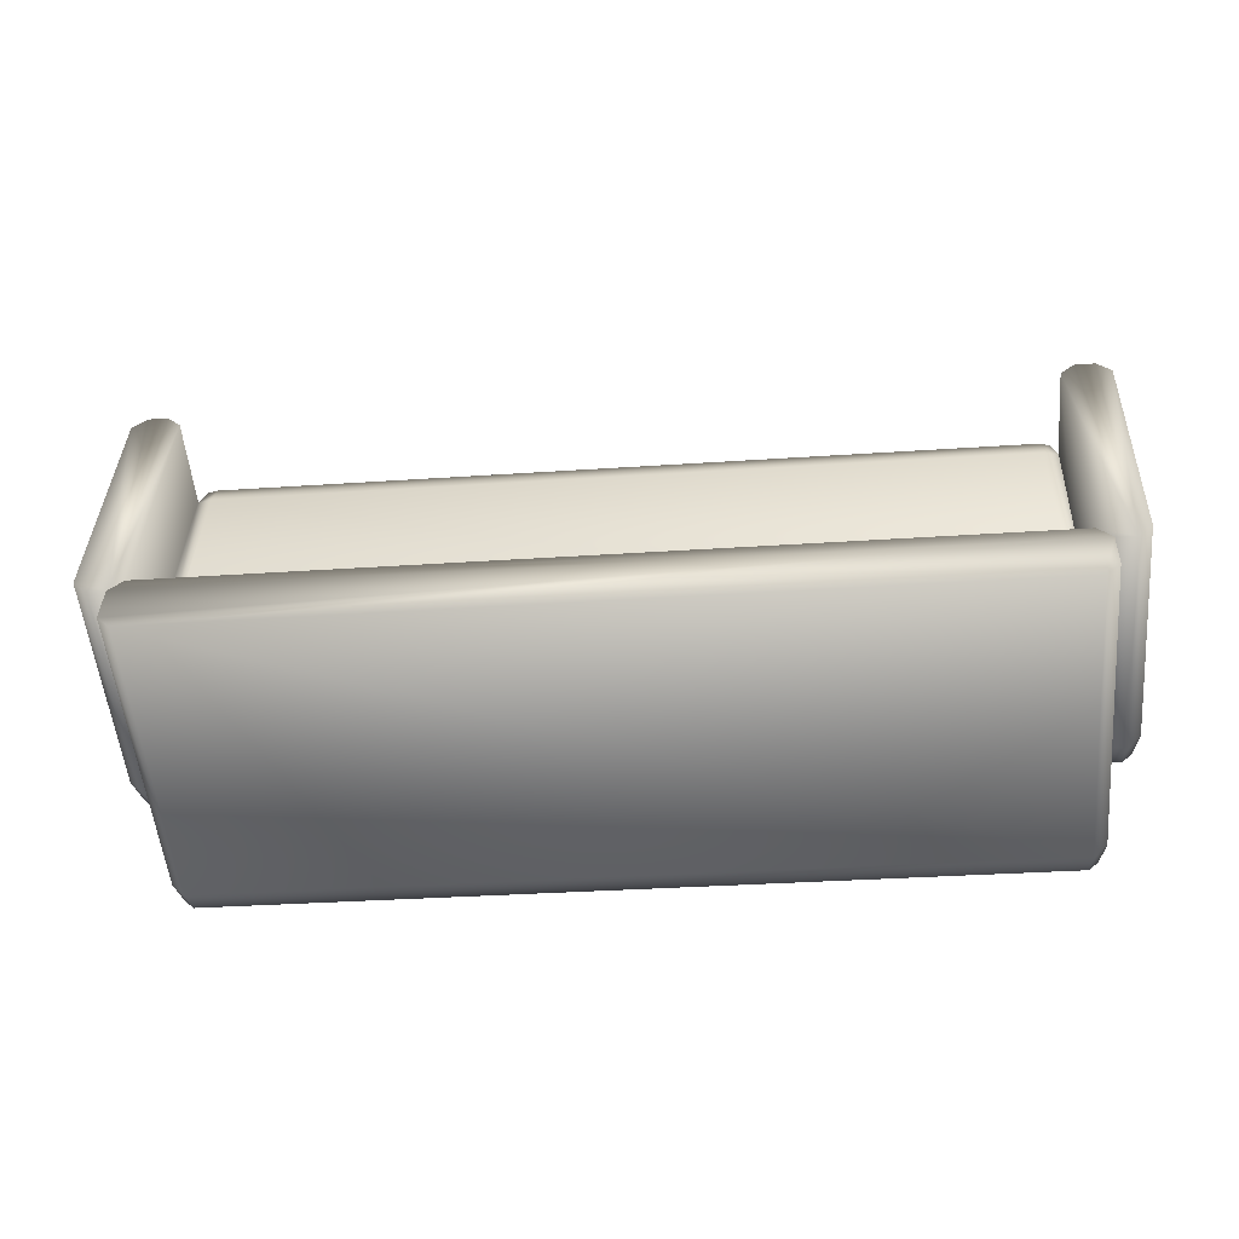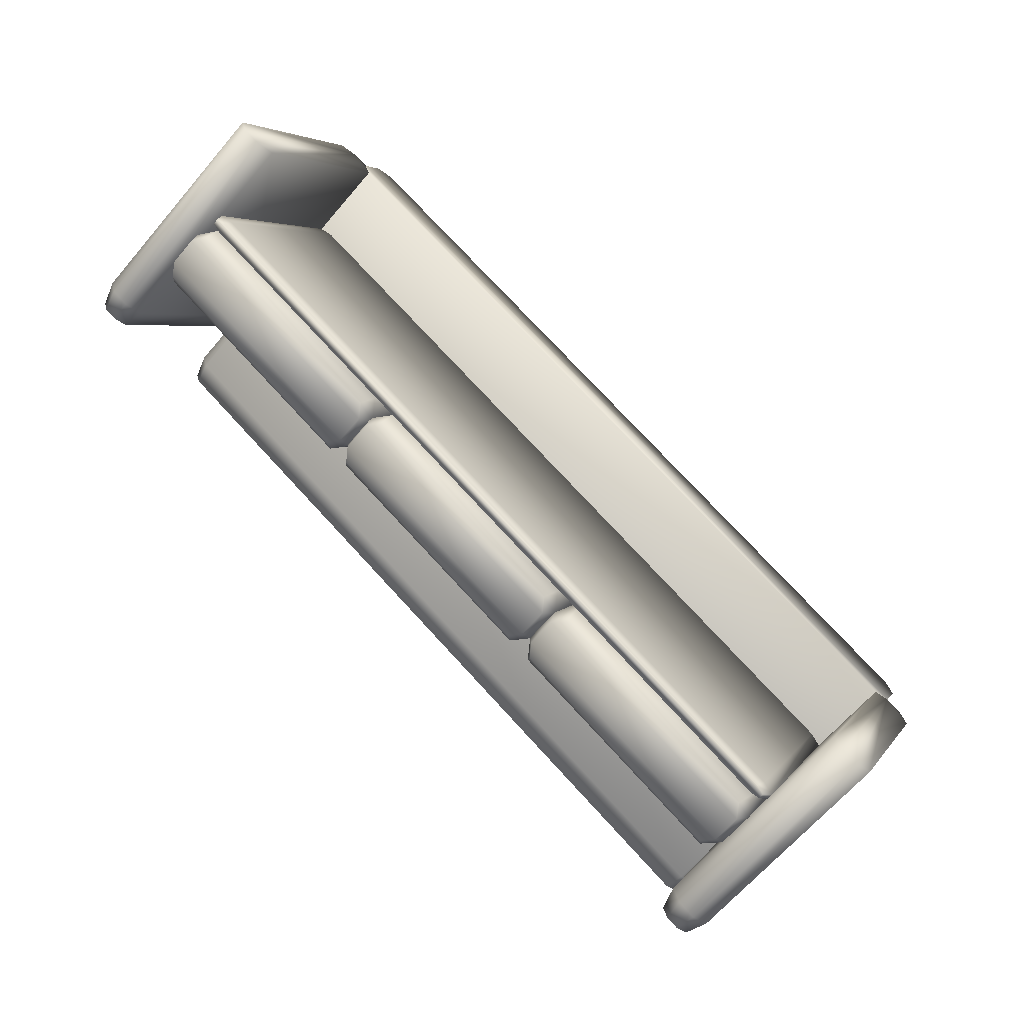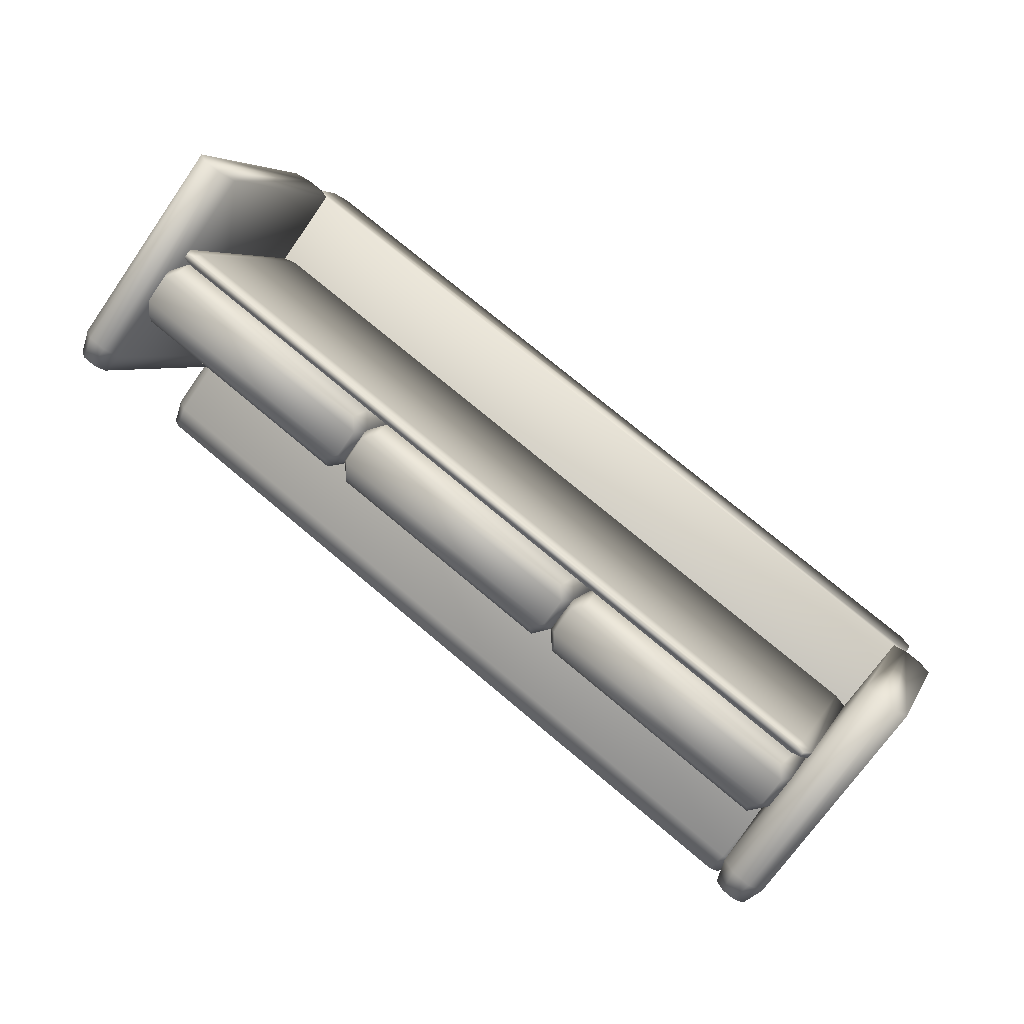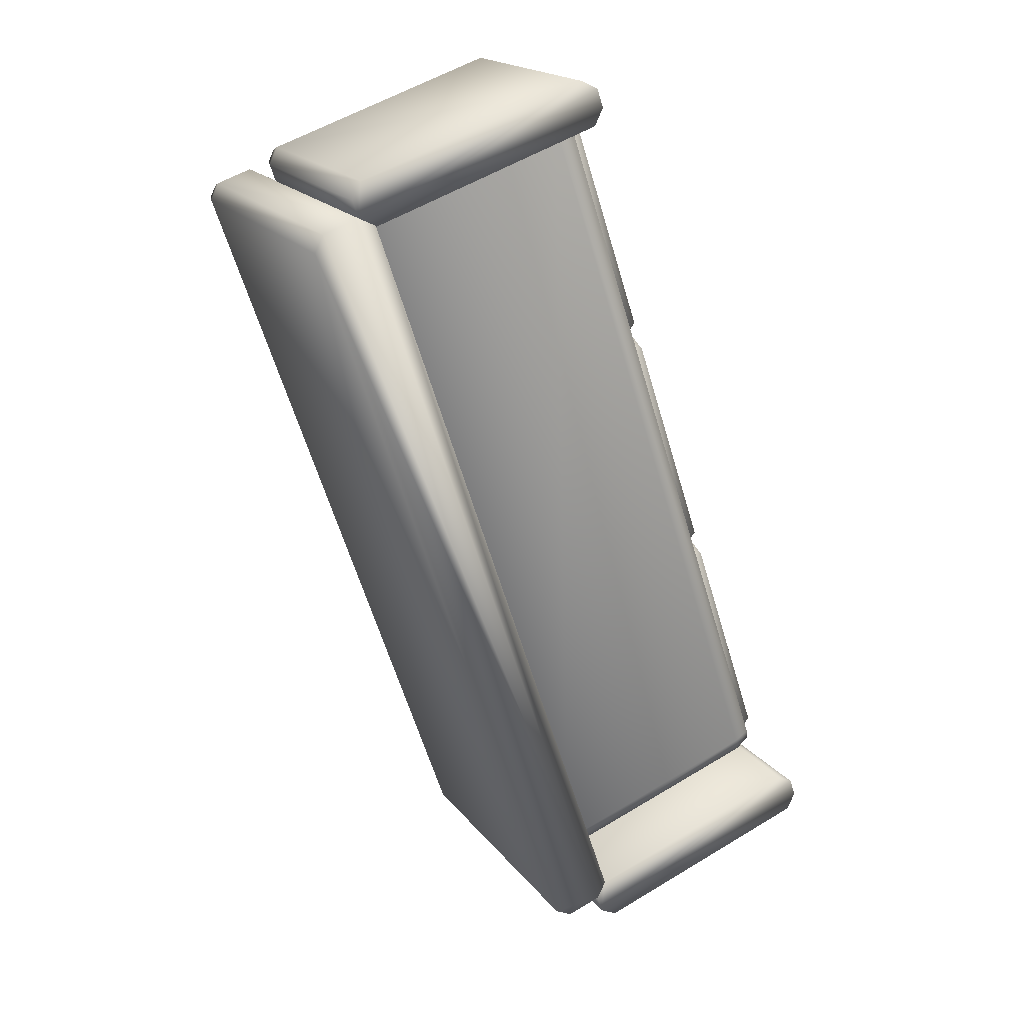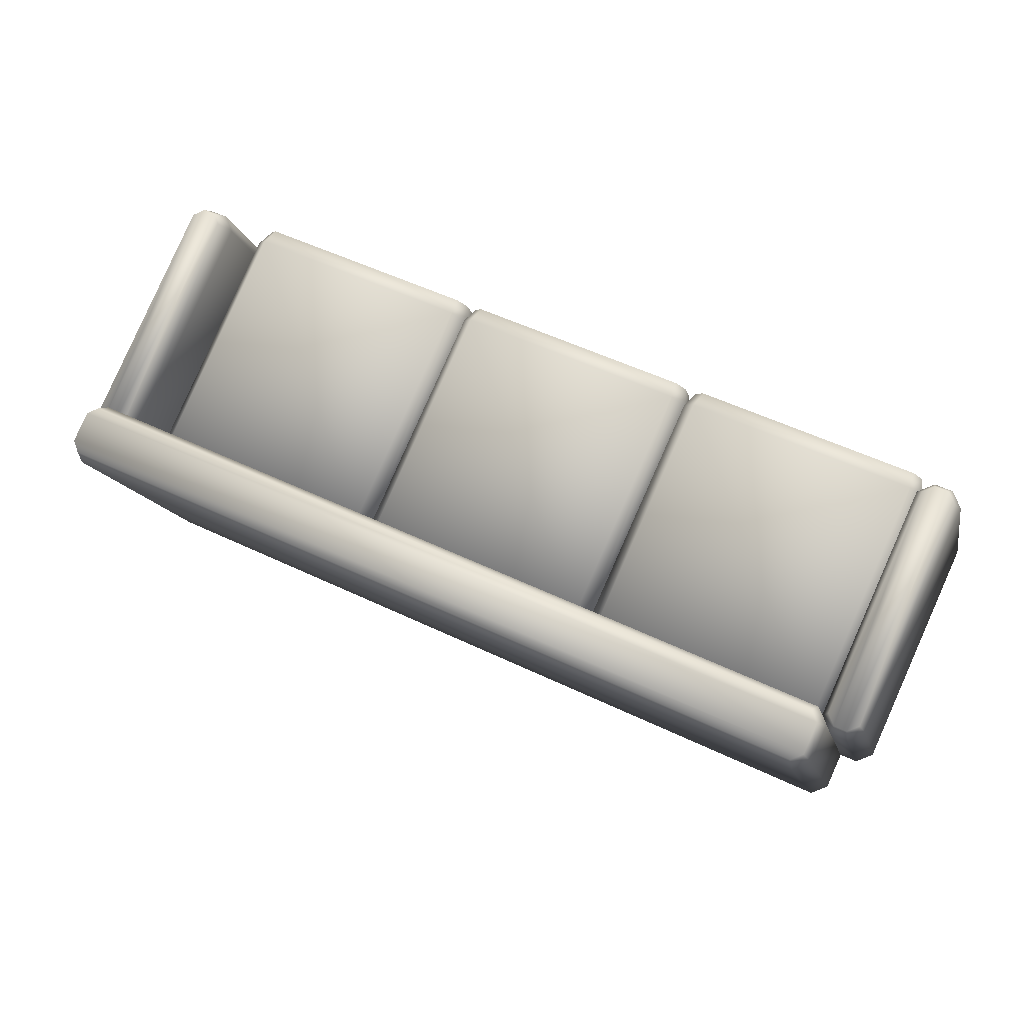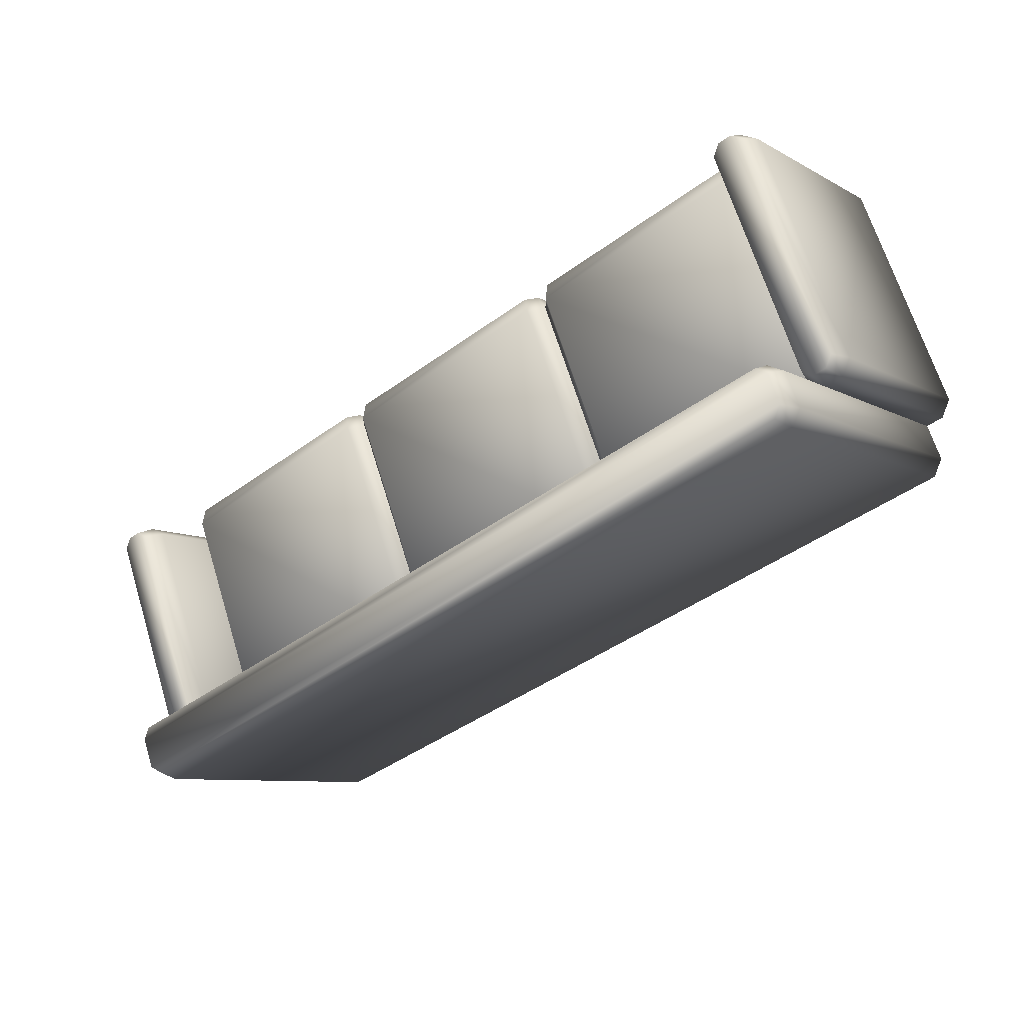
<metadata>
{"format":"obj","ext":"obj","renderer":"f3d","projection":"perspective","resolution":1024,"background":"white","views":[{"elev":-25.1,"azim":-174.3,"up":"+Y"},{"elev":74.9,"azim":47.5,"up":"+Y"},{"elev":73.0,"azim":40.3,"up":"+Y"},{"elev":-61.9,"azim":105.9,"up":"+Z"},{"elev":52.2,"azim":26.6,"up":"+Z"},{"elev":-43.9,"azim":41.3,"up":"+Y"}]}
</metadata>
<code>
v 0.7955 0.2701 0.07787
v 0.317 0.2759 0.07986
v 0.8146 0.2582 0.09986
v 0.2978 0.2645 0.102
v 0.8146 0.2311 0.1513
v 0.2977 0.2374 0.1535
v 0.7953 0.2197 0.1735
v 0.317 0.2256 0.1755
v 0.8006 0.2469 0.04572
v 0.311 0.2528 0.04775
v 0.8278 0.2301 0.07677
v 0.2838 0.2367 0.07915
v 0.8277 0.1962 0.1412
v 0.2837 0.2028 0.1435
v 0.8005 0.1801 0.1726
v 0.3108 0.186 0.1746
v 0.794 -0.2106 -0.1952
v 0.3044 -0.2046 -0.1931
v 0.8212 -0.2273 -0.1641
v 0.2772 -0.2207 -0.1617
v 0.8211 -0.2612 -0.09974
v 0.2771 -0.2546 -0.09736
v 0.7939 -0.2774 -0.06833
v 0.3043 -0.2714 -0.0663
v 0.2534 0.2768 0.08002
v -0.2251 0.2826 0.08201
v 0.2725 0.2649 0.102
v -0.2443 0.2712 0.1042
v 0.2725 0.2378 0.1534
v -0.2444 0.2441 0.1557
v 0.2532 0.2264 0.1757
v -0.2252 0.2323 0.1776
v 0.2585 0.2535 0.04787
v -0.2311 0.2595 0.0499
v 0.2857 0.2368 0.07893
v -0.2583 0.2434 0.08131
v 0.2856 0.2029 0.1433
v -0.2584 0.2095 0.1457
v 0.2584 0.1867 0.1747
v -0.2313 0.1927 0.1768
v 0.2519 -0.2039 -0.193
v -0.2377 -0.1979 -0.191
v 0.2791 -0.2206 -0.162
v -0.2649 -0.214 -0.1596
v 0.279 -0.2545 -0.09758
v -0.265 -0.248 -0.0952
v 0.2518 -0.2707 -0.06618
v -0.2379 -0.2647 -0.06415
v -0.7638 0.2799 0.0326
v 0.7951 0.2607 0.02641
v -0.783 0.278 0.03672
v 0.8143 0.2583 0.03038
v 0.8144 0.2534 0.03974
v -0.783 0.2731 0.04612
v 0.7952 0.2515 0.04386
v -0.7637 0.2707 0.05009
v -0.7699 0.2501 0.01321
v 0.8003 0.2307 0.006981
v -0.797 0.2474 0.01904
v 0.8275 0.2274 0.01259
v 0.8275 0.2212 0.02432
v -0.7969 0.2412 0.03081
v 0.8004 0.2185 0.03014
v -0.7698 0.2378 0.03642
v -0.7761 -0.1796 -0.2131
v 0.7941 -0.199 -0.2193
v -0.8032 -0.1823 -0.2073
v 0.8213 -0.2023 -0.2137
v 0.8213 -0.2085 -0.202
v -0.8031 -0.1885 -0.1955
v 0.7942 -0.2112 -0.1962
v -0.776 -0.1918 -0.1899
v -0.2851 0.2834 0.08216
v -0.7635 0.2893 0.08415
v -0.2659 0.2716 0.1041
v -0.7827 0.2779 0.1063
v -0.266 0.2445 0.1556
v -0.7828 0.2507 0.1578
v -0.2852 0.233 0.1778
v -0.7636 0.2389 0.1797
v -0.2799 0.2602 0.05001
v -0.7696 0.2662 0.05204
v -0.2528 0.2434 0.08106
v -0.7967 0.25 0.08344
v -0.2529 0.2095 0.1455
v -0.7968 0.2161 0.1478
v -0.2801 0.1934 0.1769
v -0.7697 0.1994 0.1789
v -0.2865 -0.1972 -0.1909
v -0.7762 -0.1913 -0.1889
v -0.2594 -0.214 -0.1598
v -0.8033 -0.2074 -0.1575
v -0.2595 -0.2479 -0.09545
v -0.8034 -0.2413 -0.09307
v -0.2867 -0.2641 -0.06404
v -0.7763 -0.2581 -0.06201
v 0.824 -0.1209 -0.3663
v 0.8227 -0.406 0.1752
v -0.8028 -0.1009 -0.3599
v -0.8042 -0.3861 0.1816
v 0.8168 -0.4395 0.2097
v -0.7988 -0.4196 0.2161
v 0.8509 -0.1452 -0.379
v 0.8496 -0.4304 0.1624
v -0.8302 -0.1247 -0.3725
v -0.8316 -0.4098 0.169
v 0.8358 -0.4567 0.2007
v -0.8182 -0.4364 0.2072
v 0.835 -0.5134 0.1708
v -0.819 -0.4931 0.1773
v 0.85 -0.2119 -0.4142
v 0.8486 -0.497 0.1273
v -0.8311 -0.1913 -0.4076
v -0.8325 -0.4765 0.1339
v 0.8156 -0.5302 0.1619
v -0.7999 -0.5103 0.1683
v 0.8225 -0.2356 -0.4267
v 0.8212 -0.5208 0.1147
v -0.8043 -0.2156 -0.4203
v -0.8056 -0.5008 0.1212
v 0.8939 0.336 -0.1255
v 0.8929 0.1261 0.2732
v 0.8555 0.3364 -0.1254
v 0.8545 0.1264 0.2734
v 0.887 0.09261 0.3077
v 0.8599 0.0929 0.3078
v 0.9207 0.3117 -0.1382
v 0.9197 0.1017 0.2605
v 0.8281 0.3127 -0.138
v 0.8271 0.1027 0.2608
v 0.906 0.07541 0.2987
v 0.8405 0.07613 0.2989
v 0.9 -0.3478 0.07581
v 0.8344 -0.3471 0.076
v 0.9146 -0.1215 -0.3664
v 0.9136 -0.3315 0.03236
v 0.8219 -0.1205 -0.3661
v 0.8209 -0.3305 0.03263
v 0.8805 -0.3646 0.06691
v 0.8534 -0.3643 0.06699
v 0.8871 -0.1452 -0.379
v 0.8861 -0.3552 0.01978
v 0.8488 -0.1448 -0.3788
v 0.8478 -0.3548 0.01991
v -0.8233 0.355 -0.1198
v -0.8243 0.145 0.2789
v -0.8616 0.3554 -0.1197
v -0.8627 0.1455 0.279
v -0.8302 0.1116 0.3134
v -0.8573 0.1119 0.3135
v -0.7964 0.3307 -0.1326
v -0.7974 0.1207 0.2662
v -0.8891 0.3317 -0.1323
v -0.8901 0.1217 0.2665
v -0.8112 0.09442 0.3044
v -0.8767 0.0951 0.3046
v -0.8172 -0.3288 0.08147
v -0.8827 -0.3281 0.08168
v -0.8026 -0.1025 -0.3607
v -0.8036 -0.3125 0.03801
v -0.8953 -0.1015 -0.3604
v -0.8963 -0.3115 0.03831
v -0.8366 -0.3456 0.07259
v -0.8638 -0.3453 0.07267
v -0.83 -0.1262 -0.3733
v -0.831 -0.3362 0.02546
v -0.8684 -0.1258 -0.3732
v -0.8694 -0.3358 0.02557
f 12 4 10
f 2 10 4
f 9 10 2
f 1 9 2
f 11 9 1
f 3 11 1
f 13 11 3
f 5 13 3
f 15 13 5
f 7 15 5
f 16 15 7
f 8 16 7
f 14 16 8
f 6 14 8
f 12 14 6
f 4 12 6
f 17 20 18
f 19 20 17
f 21 20 19
f 23 20 21
f 24 20 23
f 22 20 24
f 6 5 3
f 3 4 6
f 4 3 1
f 1 2 4
f 8 7 5
f 5 6 8
f 20 12 10
f 18 20 10
f 18 10 9
f 17 18 9
f 17 9 11
f 19 17 11
f 19 11 13
f 21 19 13
f 21 13 15
f 23 21 15
f 23 15 16
f 24 23 16
f 12 20 22
f 14 12 22
f 24 16 14
f 22 24 14
f 36 28 34
f 26 34 28
f 33 34 26
f 25 33 26
f 35 33 25
f 27 35 25
f 37 35 27
f 29 37 27
f 39 37 29
f 31 39 29
f 40 39 31
f 32 40 31
f 38 40 32
f 30 38 32
f 36 38 30
f 28 36 30
f 41 44 42
f 43 44 41
f 45 44 43
f 47 44 45
f 48 44 47
f 46 44 48
f 30 29 27
f 27 28 30
f 28 27 25
f 25 26 28
f 32 31 29
f 29 30 32
f 44 36 34
f 42 44 34
f 42 34 33
f 41 42 33
f 41 33 35
f 43 41 35
f 43 35 37
f 45 43 37
f 45 37 39
f 47 45 39
f 47 39 40
f 48 47 40
f 36 44 46
f 38 36 46
f 48 40 38
f 46 48 38
f 59 51 57
f 49 57 51
f 58 57 49
f 50 58 49
f 60 58 50
f 52 60 50
f 61 60 52
f 53 61 52
f 63 61 53
f 55 63 53
f 64 63 55
f 56 64 55
f 62 64 56
f 54 62 56
f 59 62 54
f 51 59 54
f 66 67 65
f 68 67 66
f 69 67 68
f 71 67 69
f 72 67 71
f 70 67 72
f 54 53 52
f 52 51 54
f 51 52 50
f 50 49 51
f 56 55 53
f 53 54 56
f 67 59 57
f 65 67 57
f 65 57 58
f 66 65 58
f 66 58 60
f 68 66 60
f 68 60 61
f 69 68 61
f 69 61 63
f 71 69 63
f 71 63 64
f 72 71 64
f 59 67 70
f 62 59 70
f 72 64 62
f 70 72 62
f 84 76 82
f 74 82 76
f 81 82 74
f 73 81 74
f 83 81 73
f 75 83 73
f 85 83 75
f 77 85 75
f 87 85 77
f 79 87 77
f 88 87 79
f 80 88 79
f 86 88 80
f 78 86 80
f 84 86 78
f 76 84 78
f 89 92 90
f 91 92 89
f 93 92 91
f 95 92 93
f 96 92 95
f 94 92 96
f 78 77 75
f 75 76 78
f 76 75 73
f 73 74 76
f 80 79 77
f 77 78 80
f 92 84 82
f 90 92 82
f 90 82 81
f 89 90 81
f 89 81 83
f 91 89 83
f 91 83 85
f 93 91 85
f 93 85 87
f 95 93 87
f 95 87 88
f 96 95 88
f 84 92 94
f 86 84 94
f 96 88 86
f 94 96 86
f 106 108 100
f 102 100 108
f 98 100 102
f 101 98 102
f 104 98 101
f 107 104 101
f 112 104 107
f 109 112 107
f 118 112 109
f 115 118 109
f 120 118 115
f 116 120 115
f 114 120 116
f 110 114 116
f 106 114 110
f 108 106 110
f 97 105 99
f 103 105 97
f 111 105 103
f 117 105 111
f 119 105 117
f 113 105 119
f 110 109 107
f 107 108 110
f 108 107 101
f 101 102 108
f 116 115 109
f 109 110 116
f 105 106 100
f 99 105 100
f 99 100 98
f 97 99 98
f 97 98 104
f 103 97 104
f 103 104 112
f 111 103 112
f 111 112 118
f 117 111 118
f 117 118 120
f 119 117 120
f 106 105 113
f 114 106 113
f 119 120 114
f 113 119 114
f 144 140 138
f 134 138 140
f 130 138 134
f 132 130 134
f 124 130 132
f 126 124 132
f 122 124 126
f 125 122 126
f 128 122 125
f 131 128 125
f 136 128 131
f 133 136 131
f 142 136 133
f 139 142 133
f 144 142 139
f 140 144 139
f 129 143 137
f 123 143 129
f 121 143 123
f 127 143 121
f 135 143 127
f 141 143 135
f 139 125 126
f 126 140 139
f 140 126 132
f 132 134 140
f 133 131 125
f 125 139 133
f 143 144 138
f 137 143 138
f 137 138 130
f 129 137 130
f 129 130 124
f 123 129 124
f 123 124 122
f 121 123 122
f 121 122 128
f 127 121 128
f 127 128 136
f 135 127 136
f 144 143 141
f 142 144 141
f 135 136 142
f 141 135 142
f 168 164 162
f 158 162 164
f 154 162 158
f 156 154 158
f 148 154 156
f 150 148 156
f 146 148 150
f 149 146 150
f 152 146 149
f 155 152 149
f 160 152 155
f 157 160 155
f 166 160 157
f 163 166 157
f 168 166 163
f 164 168 163
f 153 167 161
f 147 167 153
f 145 167 147
f 151 167 145
f 159 167 151
f 165 167 159
f 163 149 150
f 150 164 163
f 164 150 156
f 156 158 164
f 157 155 149
f 149 163 157
f 167 168 162
f 161 167 162
f 161 162 154
f 153 161 154
f 153 154 148
f 147 153 148
f 147 148 146
f 145 147 146
f 145 146 152
f 151 145 152
f 151 152 160
f 159 151 160
f 168 167 165
f 166 168 165
f 159 160 166
f 165 159 166

</code>
